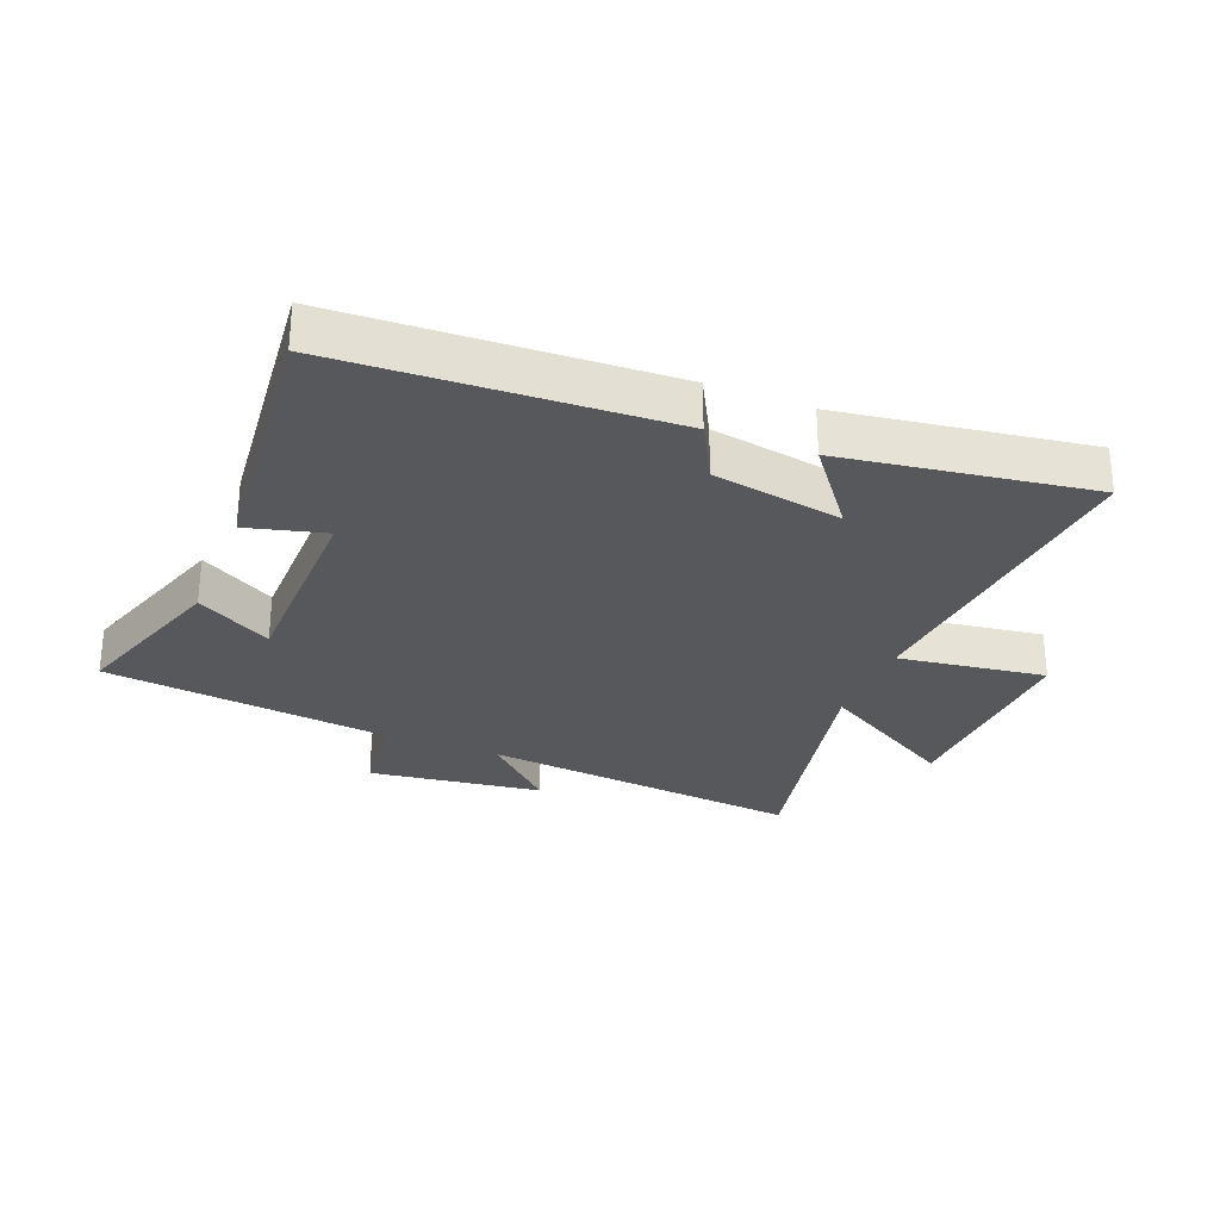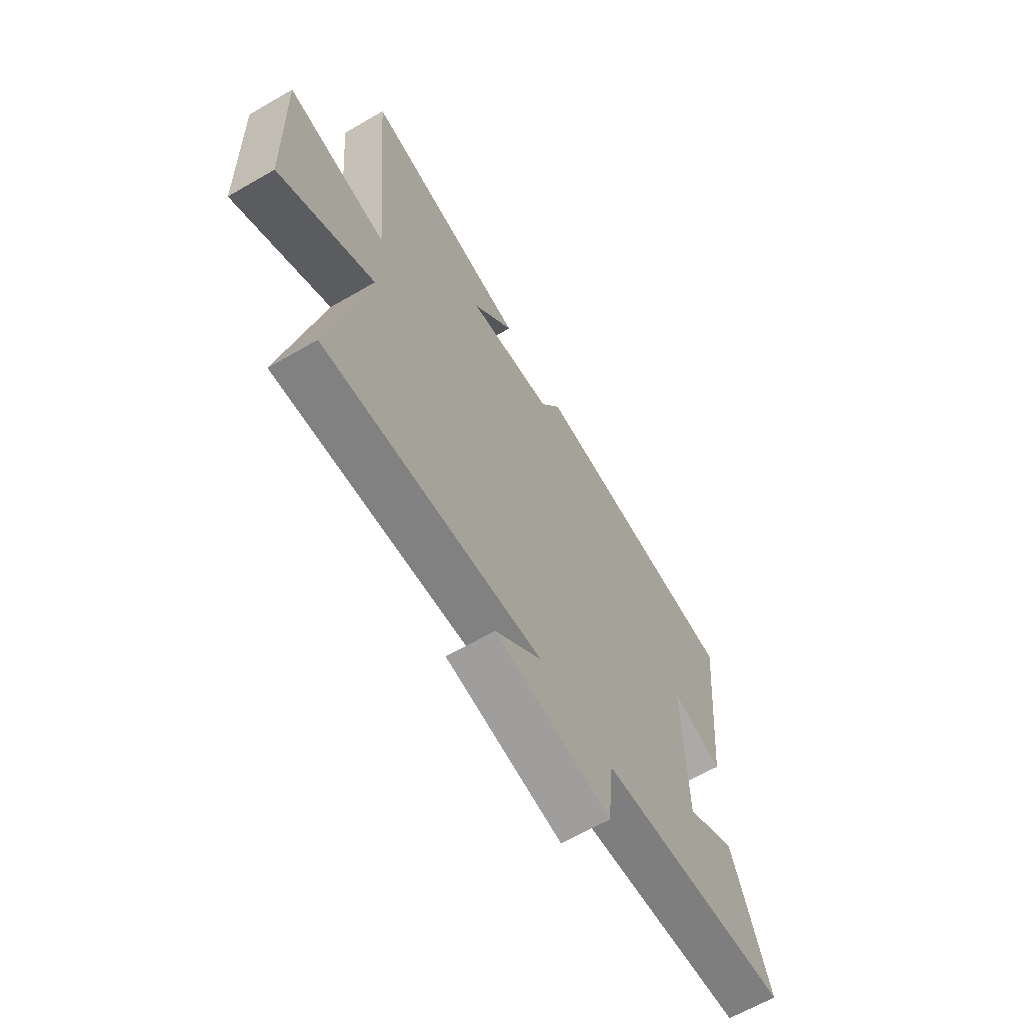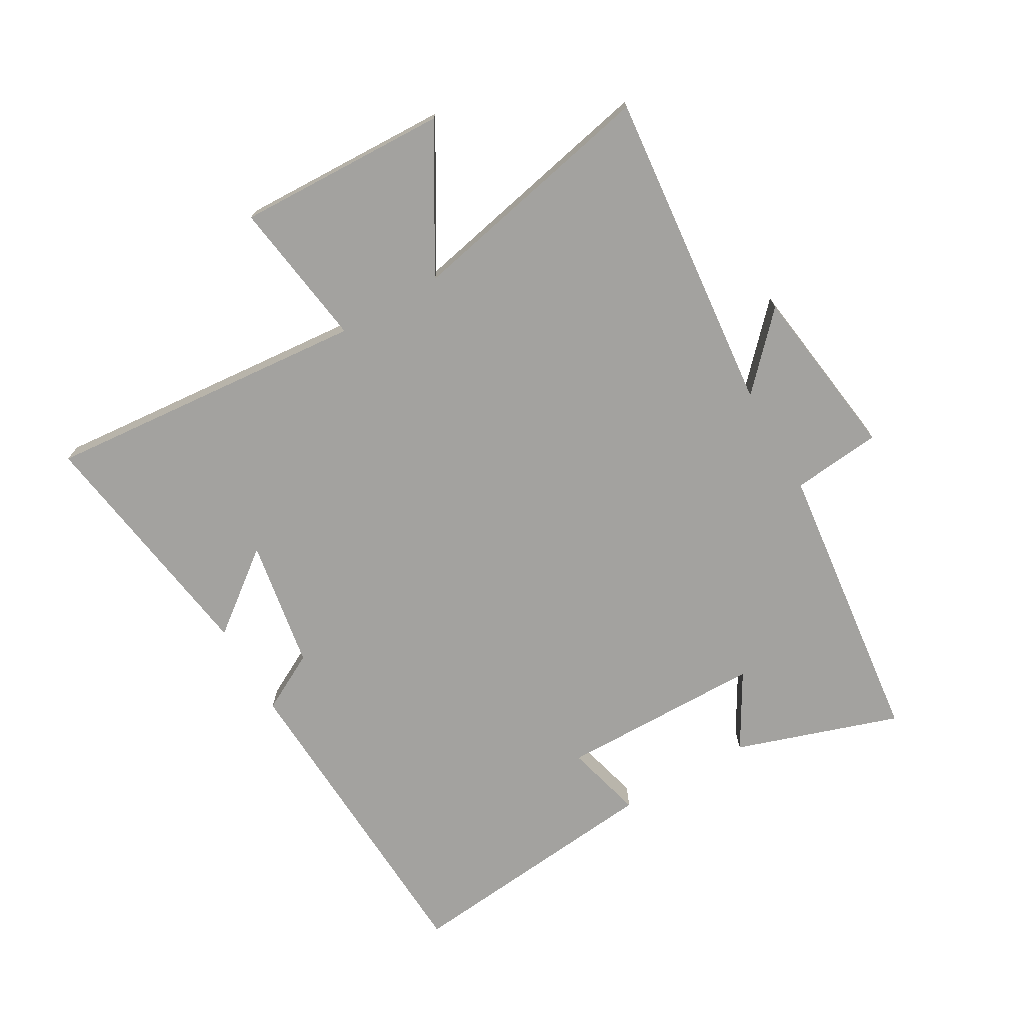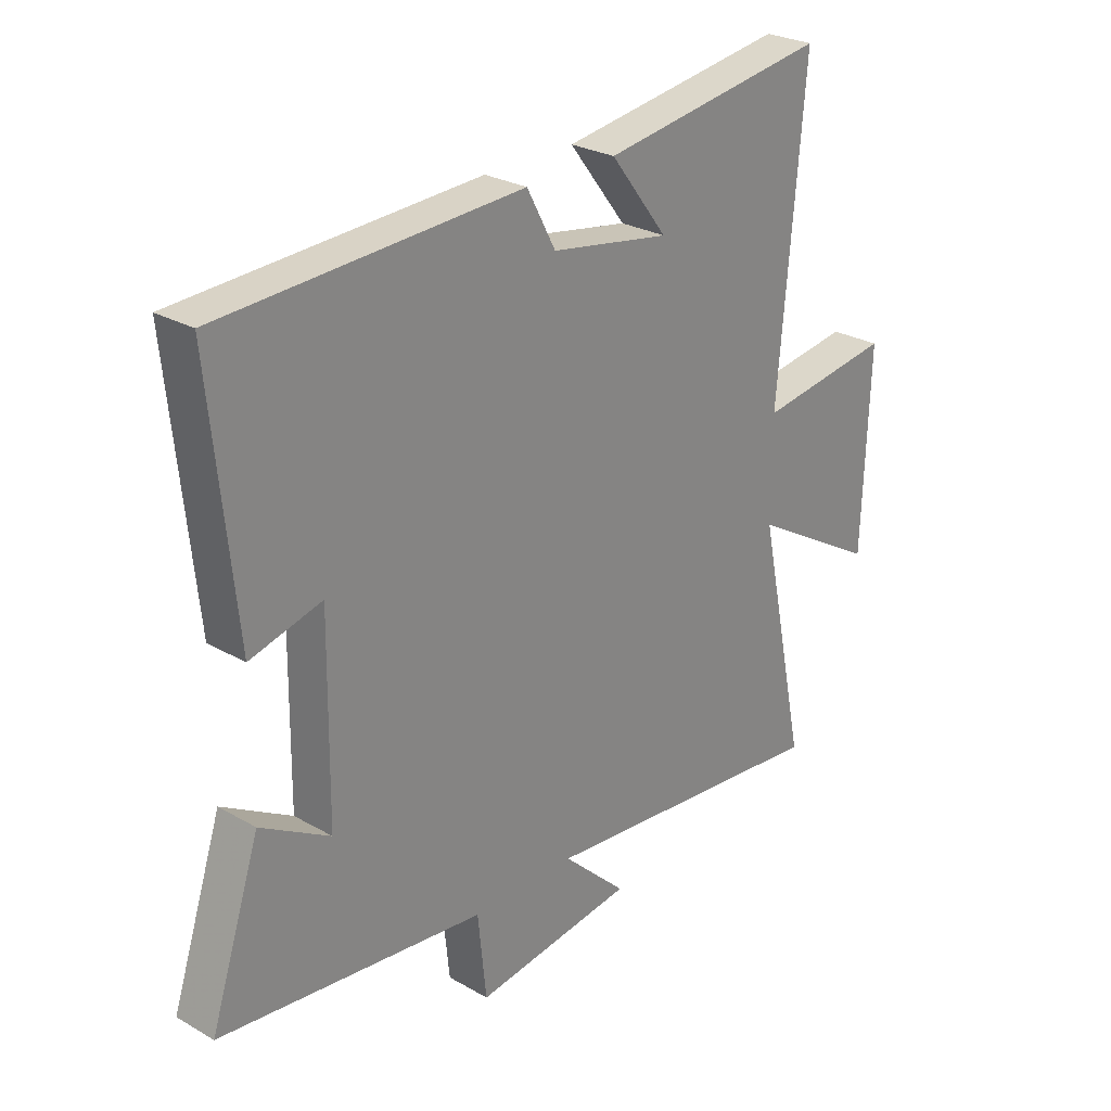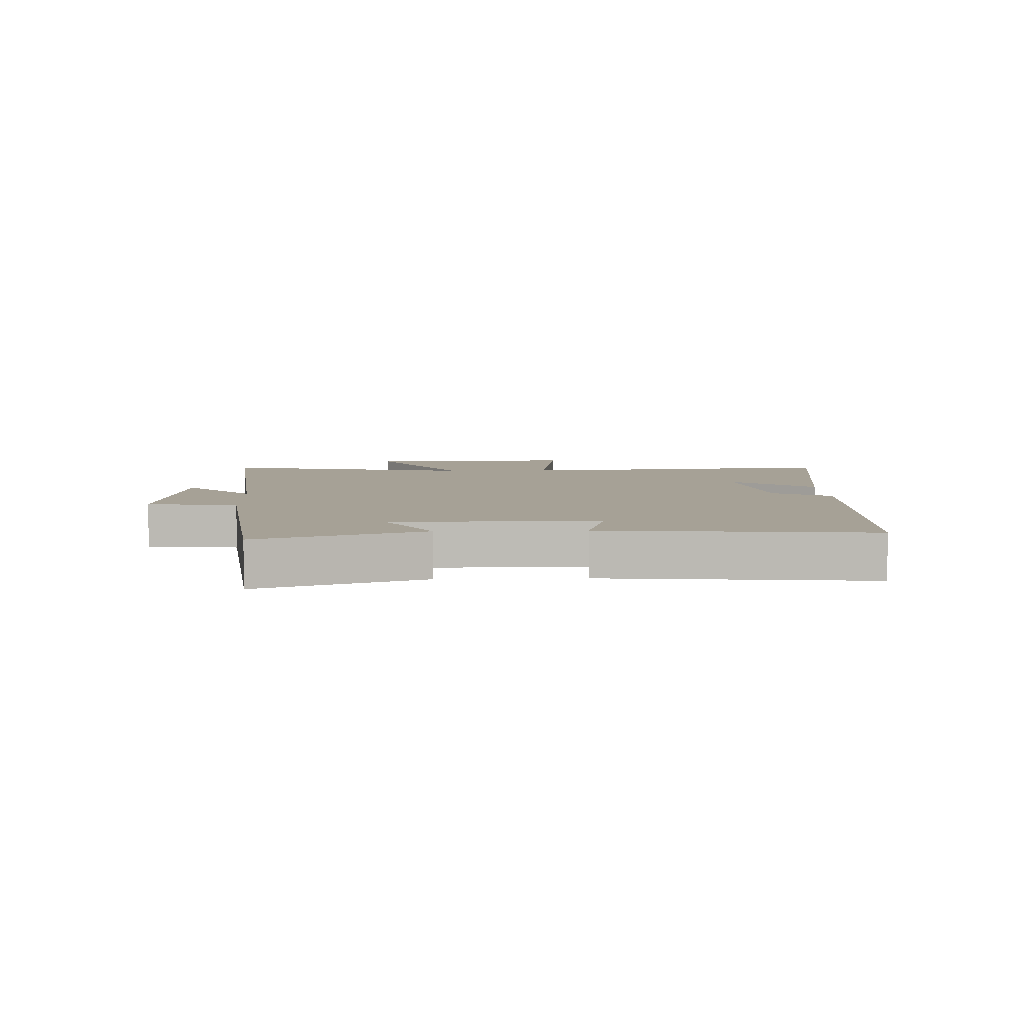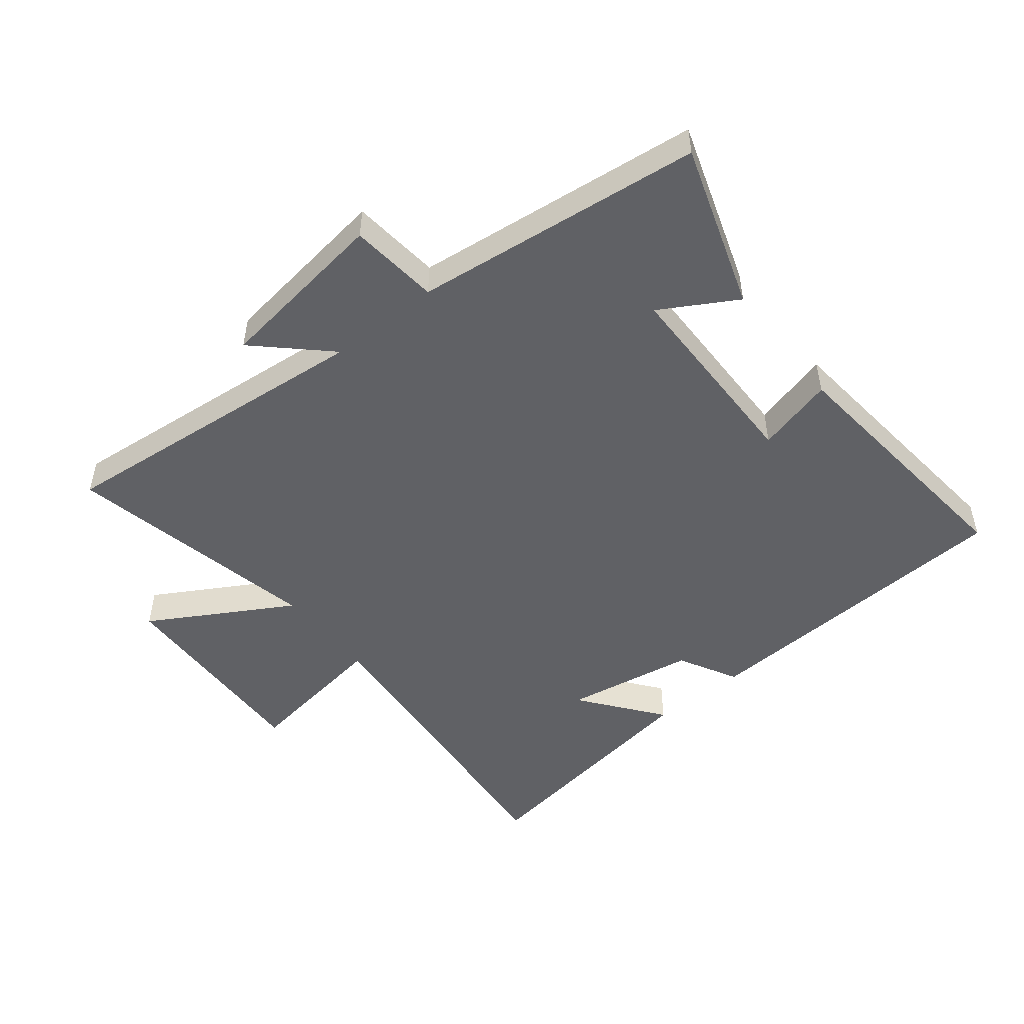
<metadata>
{"format":"obj","ext":"obj","renderer":"f3d","projection":"perspective","resolution":1024,"background":"white","views":[{"elev":-28.6,"azim":-21.8,"up":"+Y"},{"elev":-65.0,"azim":120.2,"up":"+Z"},{"elev":-72.6,"azim":120.0,"up":"+Y"},{"elev":26.7,"azim":-48.1,"up":"+Z"},{"elev":6.2,"azim":-92.3,"up":"+Y"},{"elev":-50.0,"azim":-141.4,"up":"+Y"}]}
</metadata>
<code>
v -0.543 0.07 0.474
v -0.015 0.07 0.5
v 0.036 0.07 0.405
v 0.246 0.07 0.369
v 0.145 0.07 0.5
v 0.546 0.07 0.56
v 0.5 0.07 0.036
v 0.739 0.07 0.07
v 0.727 0.07 -0.272
v 0.5 0.07 -0.14
v 0.587 0.07 -0.552
v 0.063 0.07 -0.5
v 0.176 0.07 -0.607
v -0.106 0.07 -0.645
v -0.121 0.07 -0.5
v -0.588 0.07 -0.445
v -0.5 0.07 -0.18
v -0.378 0.07 -0.251
v -0.374 0.07 0.079
v -0.5 0.07 0.046
v -0.543 0 0.474
v -0.015 0 0.5
v 0.036 0 0.405
v 0.246 0 0.369
v 0.145 0 0.5
v 0.546 0 0.56
v 0.5 0 0.036
v 0.739 0 0.07
v 0.727 0 -0.272
v 0.5 0 -0.14
v 0.587 0 -0.552
v 0.063 0 -0.5
v 0.176 0 -0.607
v -0.106 0 -0.645
v -0.121 0 -0.5
v -0.588 0 -0.445
v -0.5 0 -0.18
v -0.378 0 -0.251
v -0.374 0 0.079
v -0.5 0 0.046
f 19 20 1 2
f 18 19 2 3
f 15 16 17 18
f 15 18 3 4
f 12 13 14 15
f 12 15 4
f 10 11 12 4
f 7 8 9 10
f 7 10 4
f 6 7 4
f 4 5 6
f 22 21 40 39
f 23 22 39 38
f 38 37 36 35
f 24 23 38 35
f 35 34 33 32
f 24 35 32
f 24 32 31 30
f 30 29 28 27
f 24 30 27
f 24 27 26
f 26 25 24
f 1 21 22 2
f 2 22 23 3
f 3 23 24 4
f 4 24 25 5
f 5 25 26 6
f 6 26 27 7
f 7 27 28 8
f 8 28 29 9
f 9 29 30 10
f 10 30 31 11
f 11 31 32 12
f 12 32 33 13
f 13 33 34 14
f 14 34 35 15
f 15 35 36 16
f 16 36 37 17
f 17 37 38 18
f 18 38 39 19
f 19 39 40 20
f 20 40 21 1

</code>
